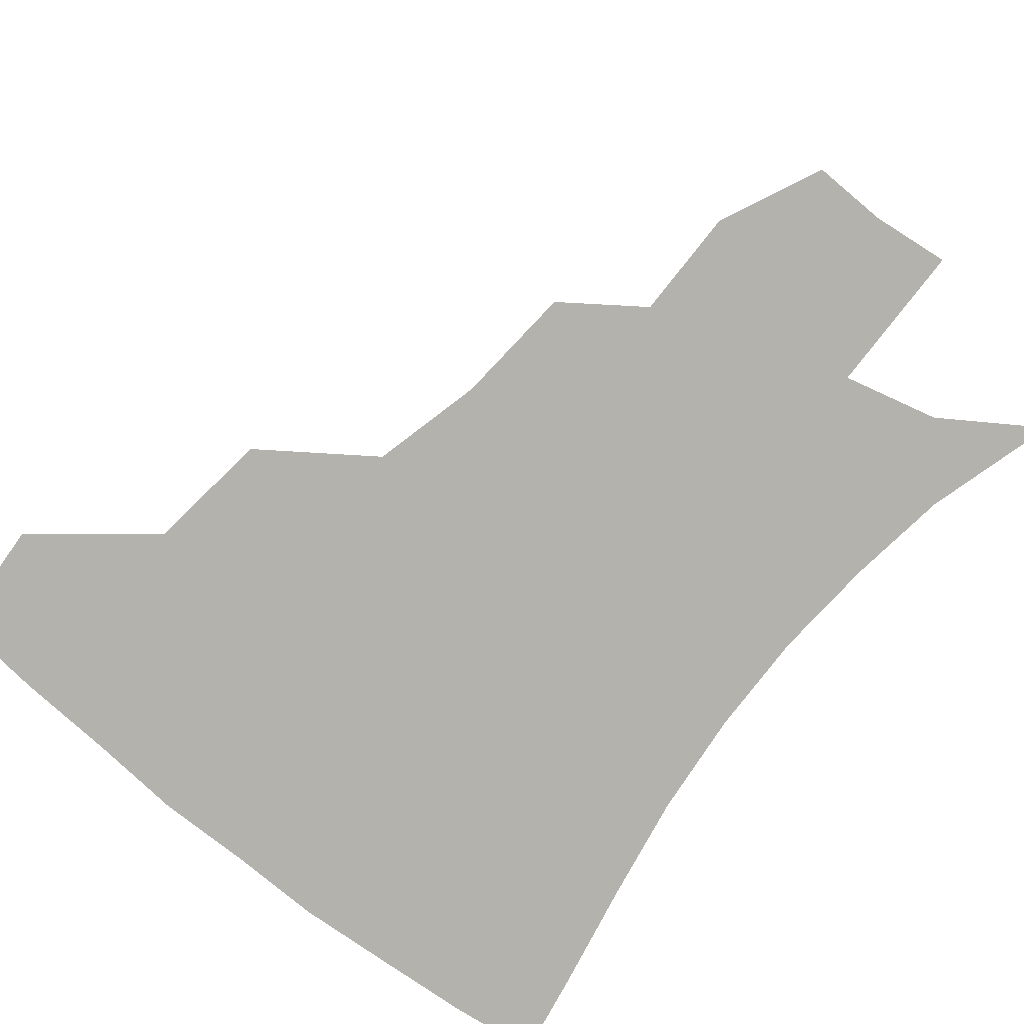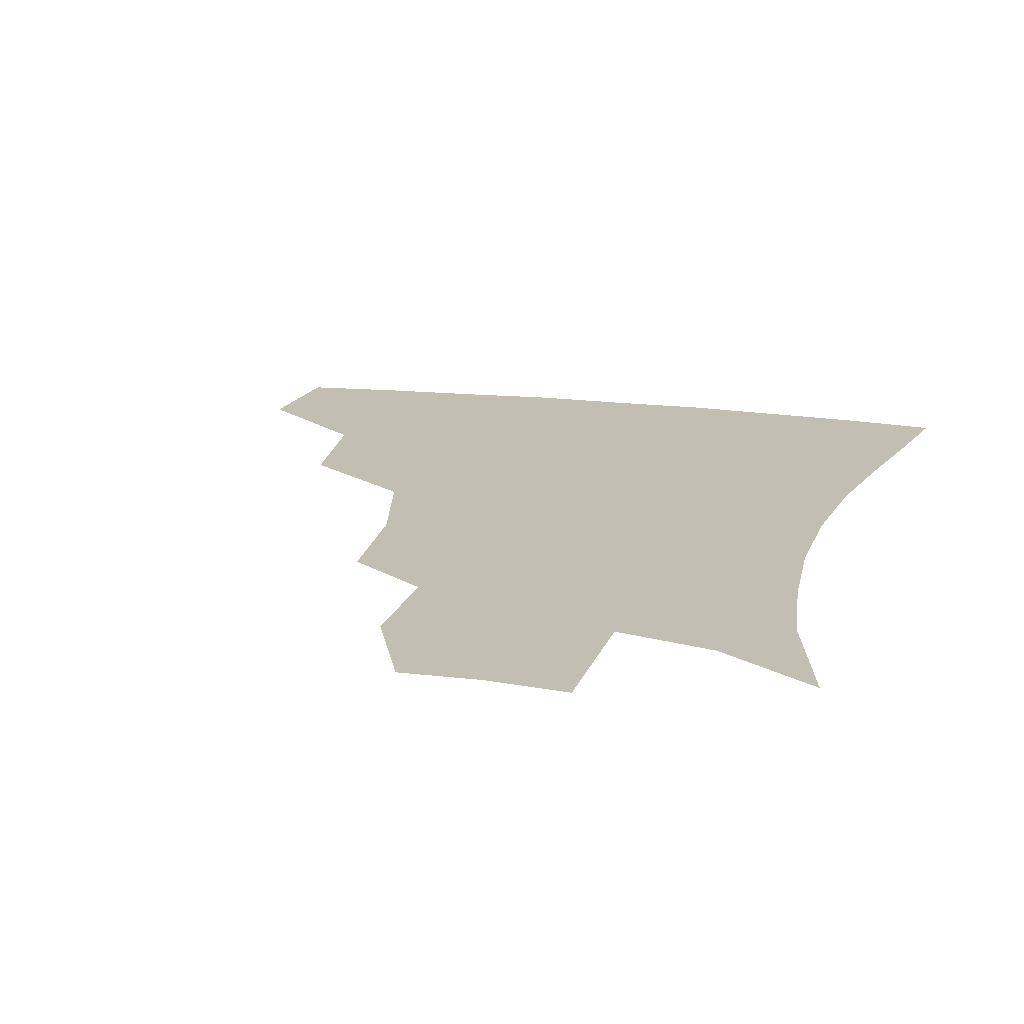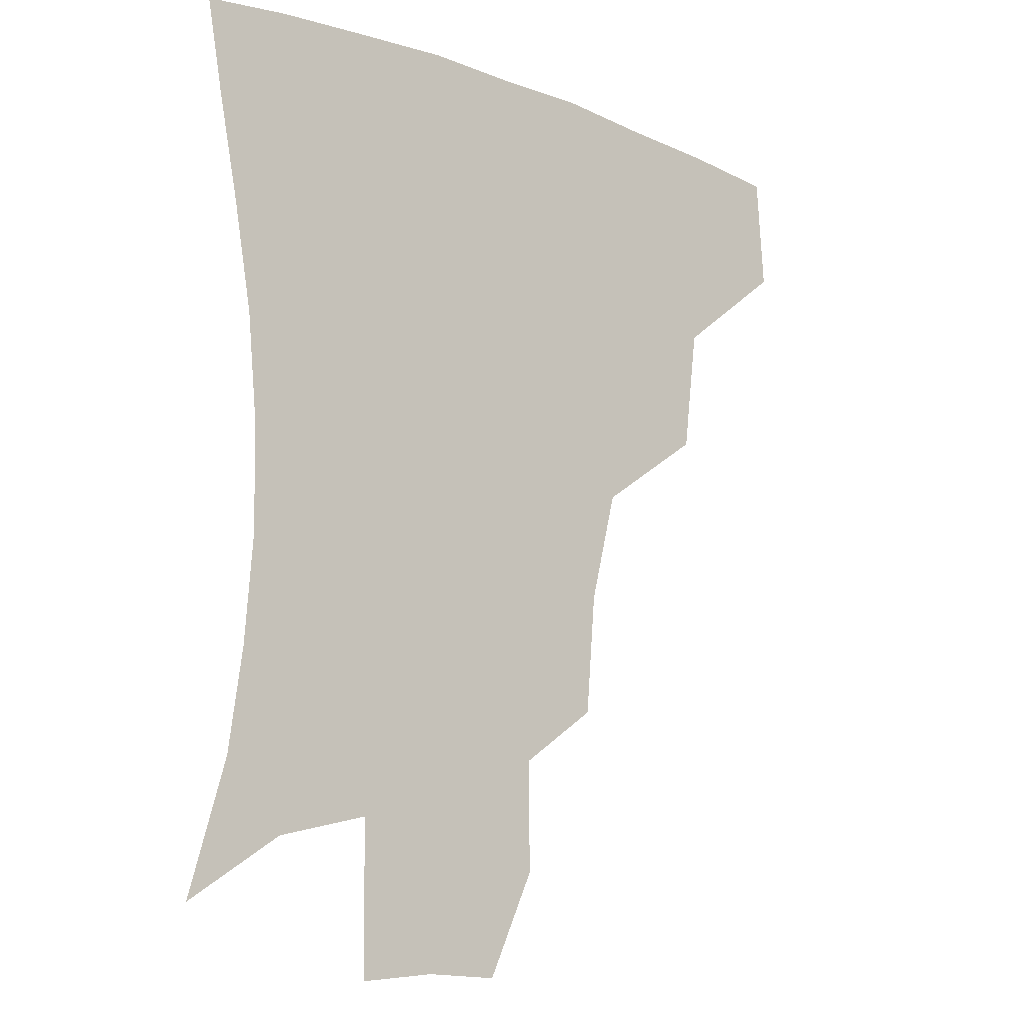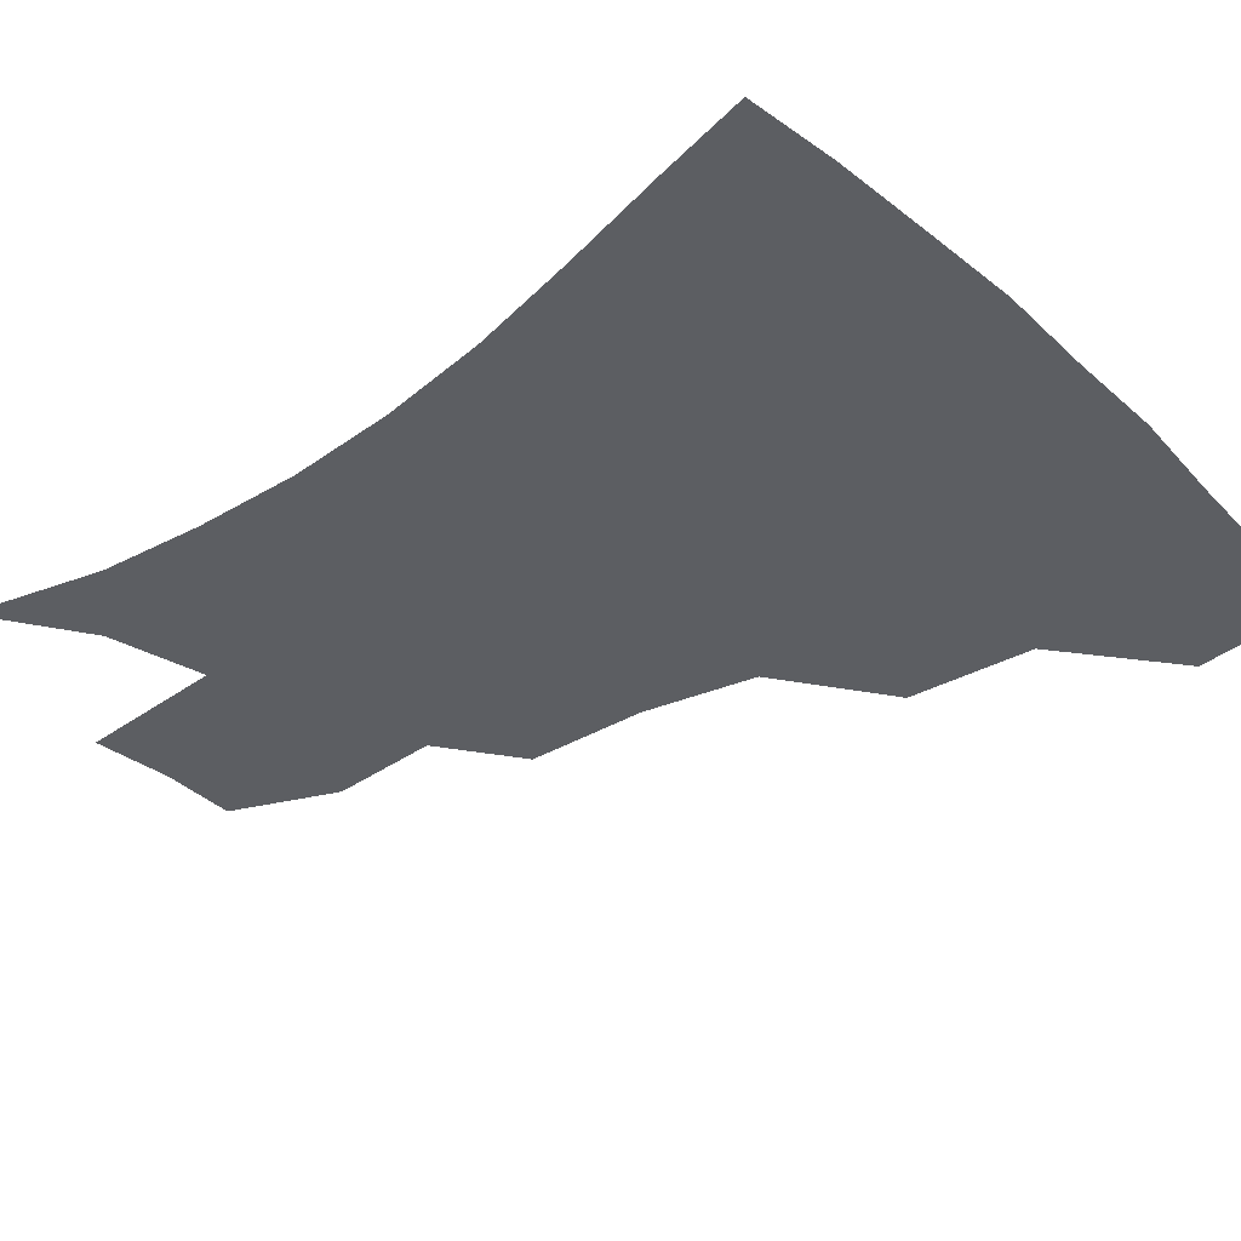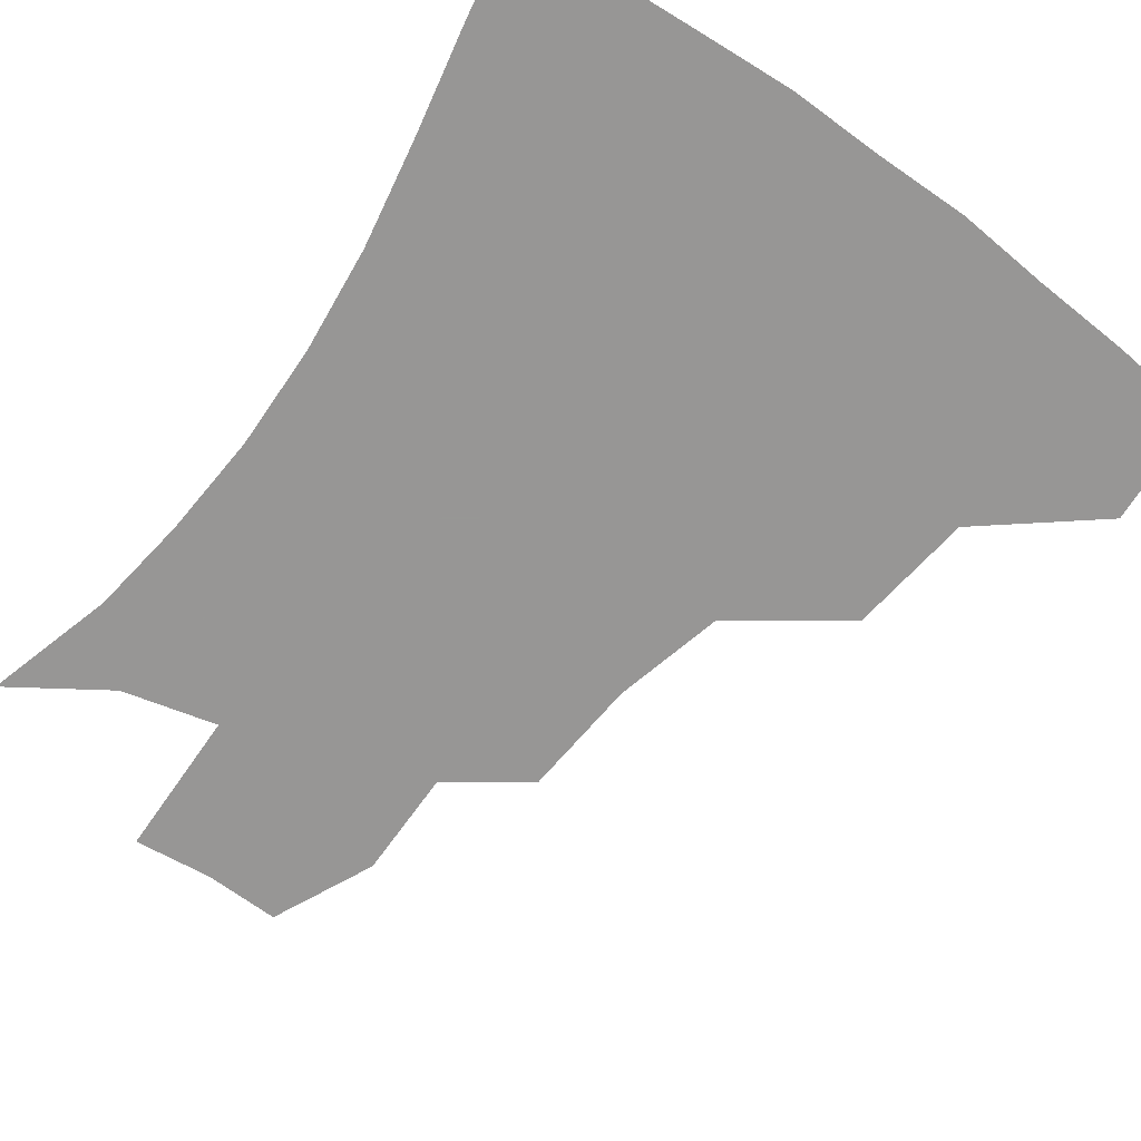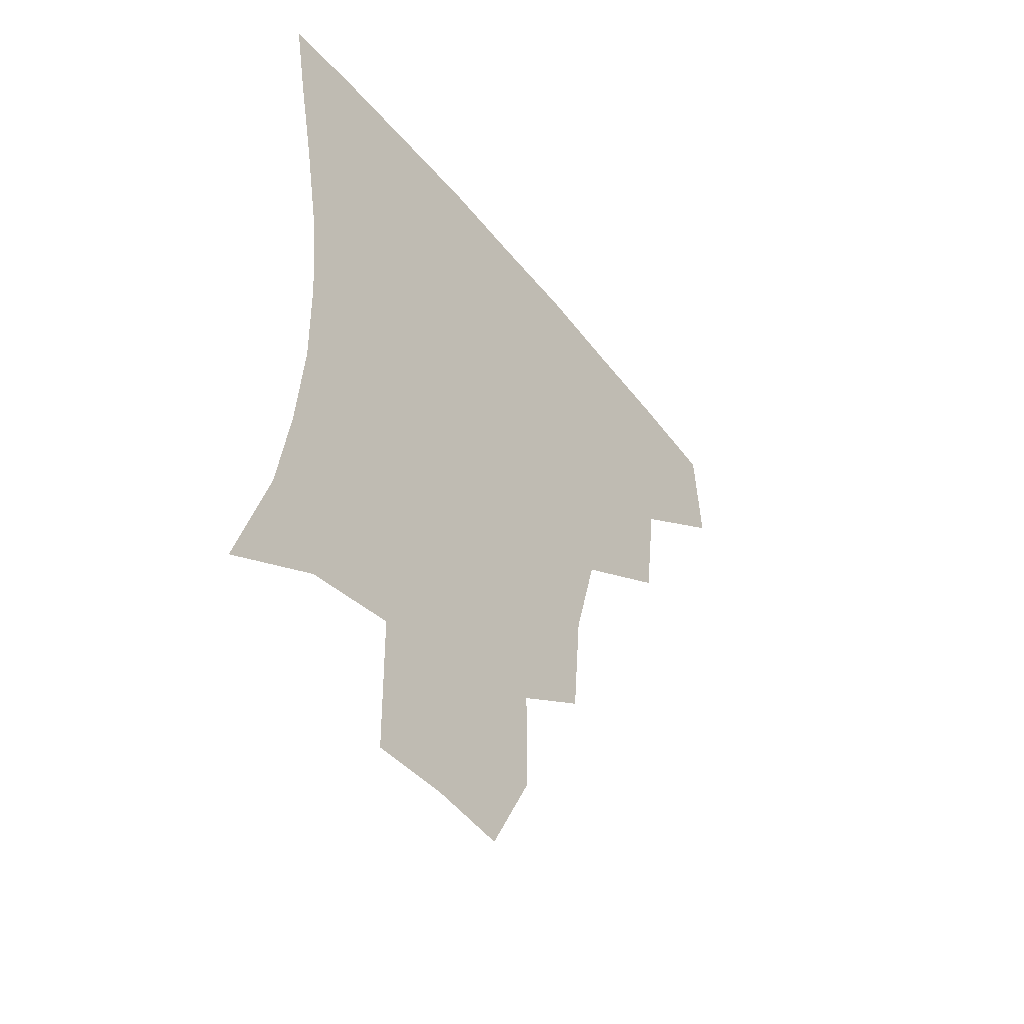
<metadata>
{"format":"obj","ext":"obj","renderer":"f3d","projection":"perspective","resolution":1024,"background":"white","views":[{"elev":-79.6,"azim":-38.6,"up":"+Z"},{"elev":17.1,"azim":15.1,"up":"+Z"},{"elev":-13.7,"azim":139.9,"up":"+Y"},{"elev":-37.9,"azim":131.4,"up":"+Z"},{"elev":-68.0,"azim":144.6,"up":"+Z"},{"elev":-50.3,"azim":127.4,"up":"+Y"}]}
</metadata>
<code>
v 452 381.8 0
v 454.4 417.5 0
v 492.4 314.5 0
v 487.5 353.4 0
v 487.7 390.6 0
v 484.3 420.6 0
v 538.4 218.1 0
v 535.2 255.8 0
v 526.6 290.3 0
v 522.5 334.3 0
v 519.9 365.2 0
v 516.8 393.3 0
v 514.1 422.3 0
v 562.7 166.4 0
v 562.8 200.7 0
v 559.4 241.2 0
v 555.2 270.7 0
v 551 306.5 0
v 548.7 339 0
v 548 369.1 0
v 545.5 395.4 0
v 542.8 424.8 0
v 577.4 134.4 0
v 584.2 179.9 0
v 582.7 217.6 0
v 580.1 248.1 0
v 577.4 280.6 0
v 575.7 313.8 0
v 574.9 342 0
v 574.7 369.7 0
v 574.1 396.1 0
v 572.5 424.4 0
v 600.7 135 0
v 604.6 183.3 0
v 602.6 218.5 0
v 600.8 252.3 0
v 599.6 284.2 0
v 599.5 315.5 0
v 600.5 343.3 0
v 601.6 370.3 0
v 602.5 396.2 0
v 600.9 424.9 0
v 624.9 132.4 0
v 625.5 179.1 0
v 623.1 218.3 0
v 621.5 252.1 0
v 621.5 282.3 0
v 622.6 312 0
v 624.7 342.5 0
v 627.5 369.7 0
v 629.9 395.7 0
v 631 422.9 0
v 655 171.8 0
v 645.4 212.7 0
v 643.1 244.1 0
v 642.5 276.1 0
v 644 307.6 0
v 647.8 336.7 0
v 652.3 365.7 0
v 657 394 0
v 660.2 420.8 0
v 685.1 152 0
v 673.3 192.9 0
v 668.8 224.4 0
v 666.4 257.1 0
v 666.9 289.8 0
v 670.1 323 0
v 675.8 355.9 0
v 682.4 389.4 0
v 687.4 417.5 0
f 4 5 1
f 1 5 2
f 5 6 2
f 9 10 3
f 3 10 4
f 10 11 4
f 4 11 5
f 11 12 5
f 5 12 6
f 12 13 6
f 15 16 7
f 7 16 8
f 16 17 8
f 8 17 9
f 17 18 9
f 9 18 10
f 18 19 10
f 10 19 11
f 19 20 11
f 11 20 12
f 20 21 12
f 12 21 13
f 21 22 13
f 23 24 14
f 14 24 15
f 24 25 15
f 15 25 16
f 25 26 16
f 16 26 17
f 26 27 17
f 17 27 18
f 27 28 18
f 18 28 19
f 28 29 19
f 19 29 20
f 29 30 20
f 20 30 21
f 30 31 21
f 21 31 22
f 31 32 22
f 23 33 24
f 33 34 24
f 24 34 25
f 34 35 25
f 25 35 26
f 35 36 26
f 26 36 27
f 36 37 27
f 27 37 28
f 37 38 28
f 28 38 29
f 38 39 29
f 29 39 30
f 39 40 30
f 30 40 31
f 40 41 31
f 31 41 32
f 41 42 32
f 33 43 34
f 43 44 34
f 34 44 35
f 44 45 35
f 35 45 36
f 45 46 36
f 36 46 37
f 46 47 37
f 37 47 38
f 47 48 38
f 38 48 39
f 48 49 39
f 39 49 40
f 49 50 40
f 40 50 41
f 50 51 41
f 41 51 42
f 51 52 42
f 44 53 45
f 53 54 45
f 45 54 46
f 54 55 46
f 46 55 47
f 55 56 47
f 47 56 48
f 56 57 48
f 48 57 49
f 57 58 49
f 49 58 50
f 58 59 50
f 50 59 51
f 59 60 51
f 51 60 52
f 60 61 52
f 53 62 54
f 62 63 54
f 54 63 55
f 63 64 55
f 55 64 56
f 64 65 56
f 56 65 57
f 65 66 57
f 57 66 58
f 66 67 58
f 58 67 59
f 67 68 59
f 59 68 60
f 68 69 60
f 60 69 61
f 69 70 61

</code>
